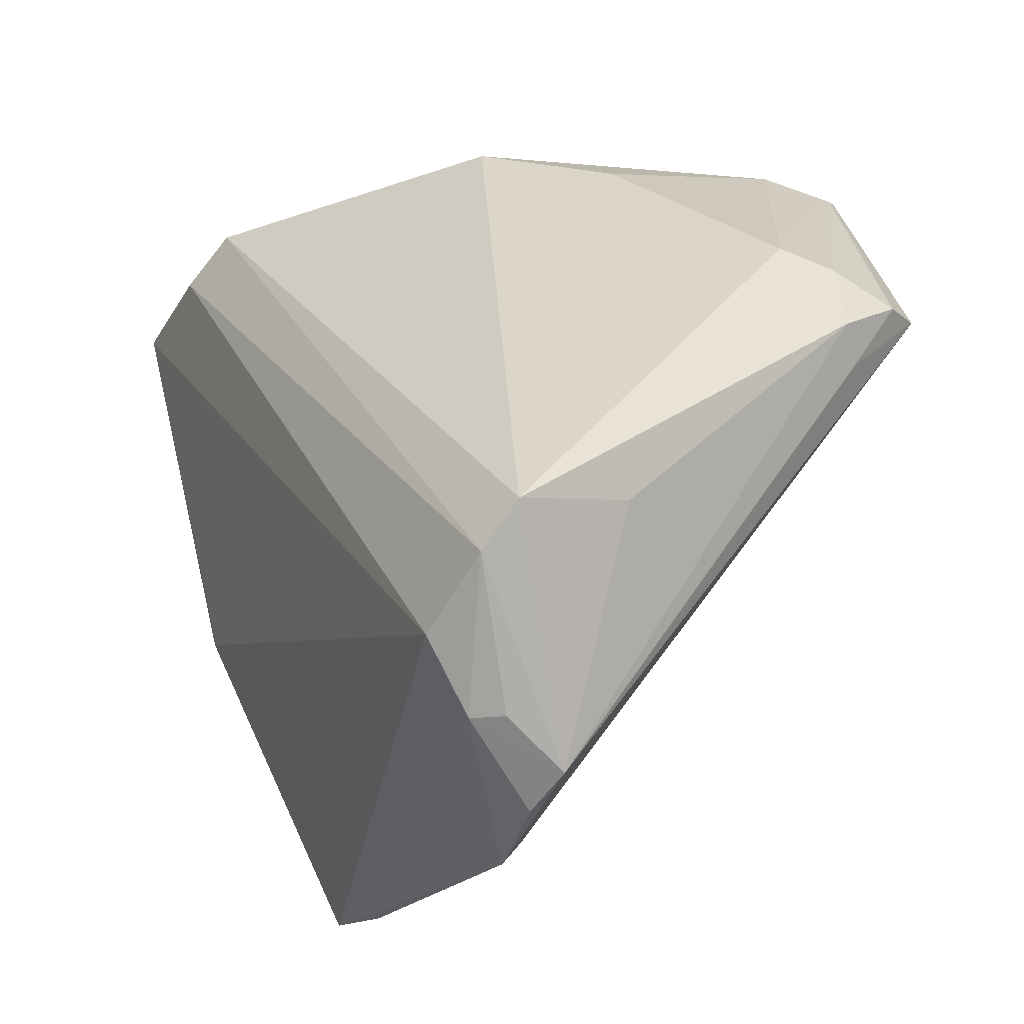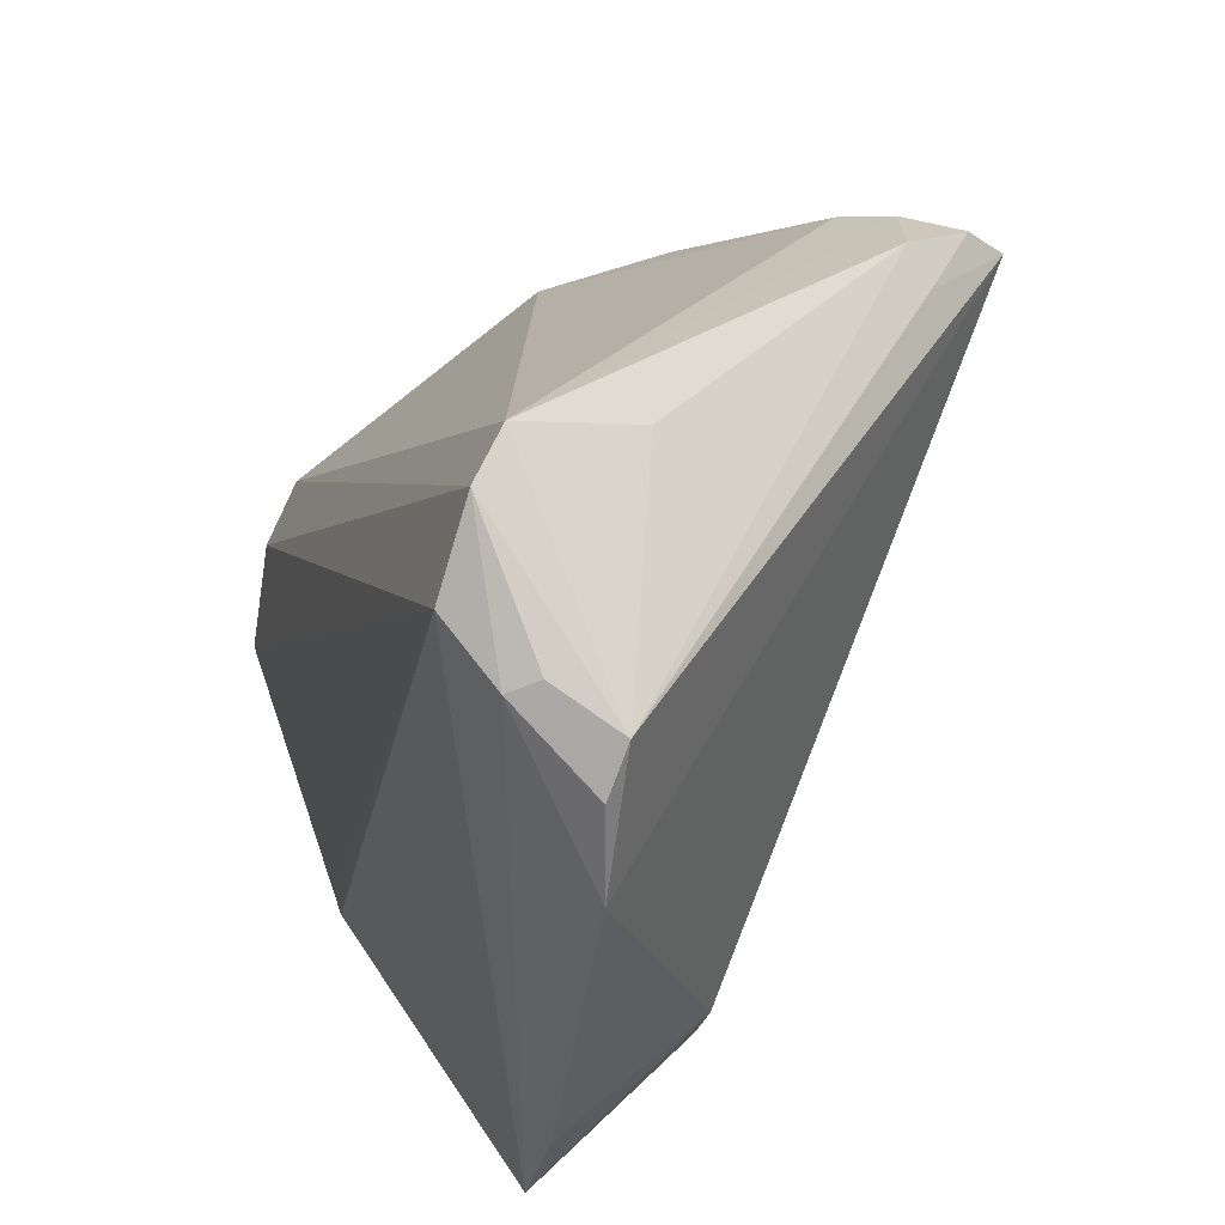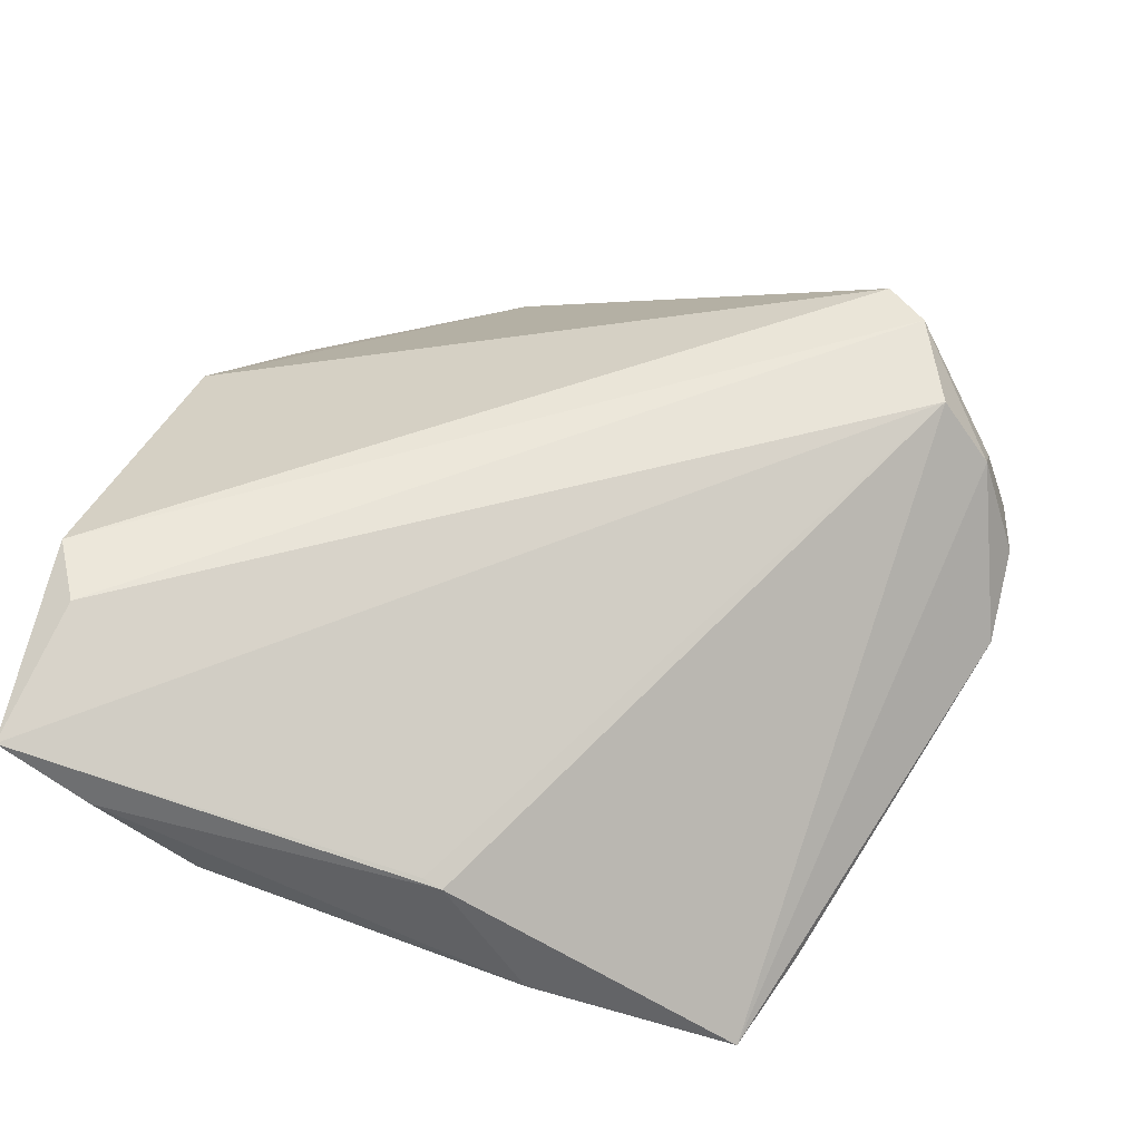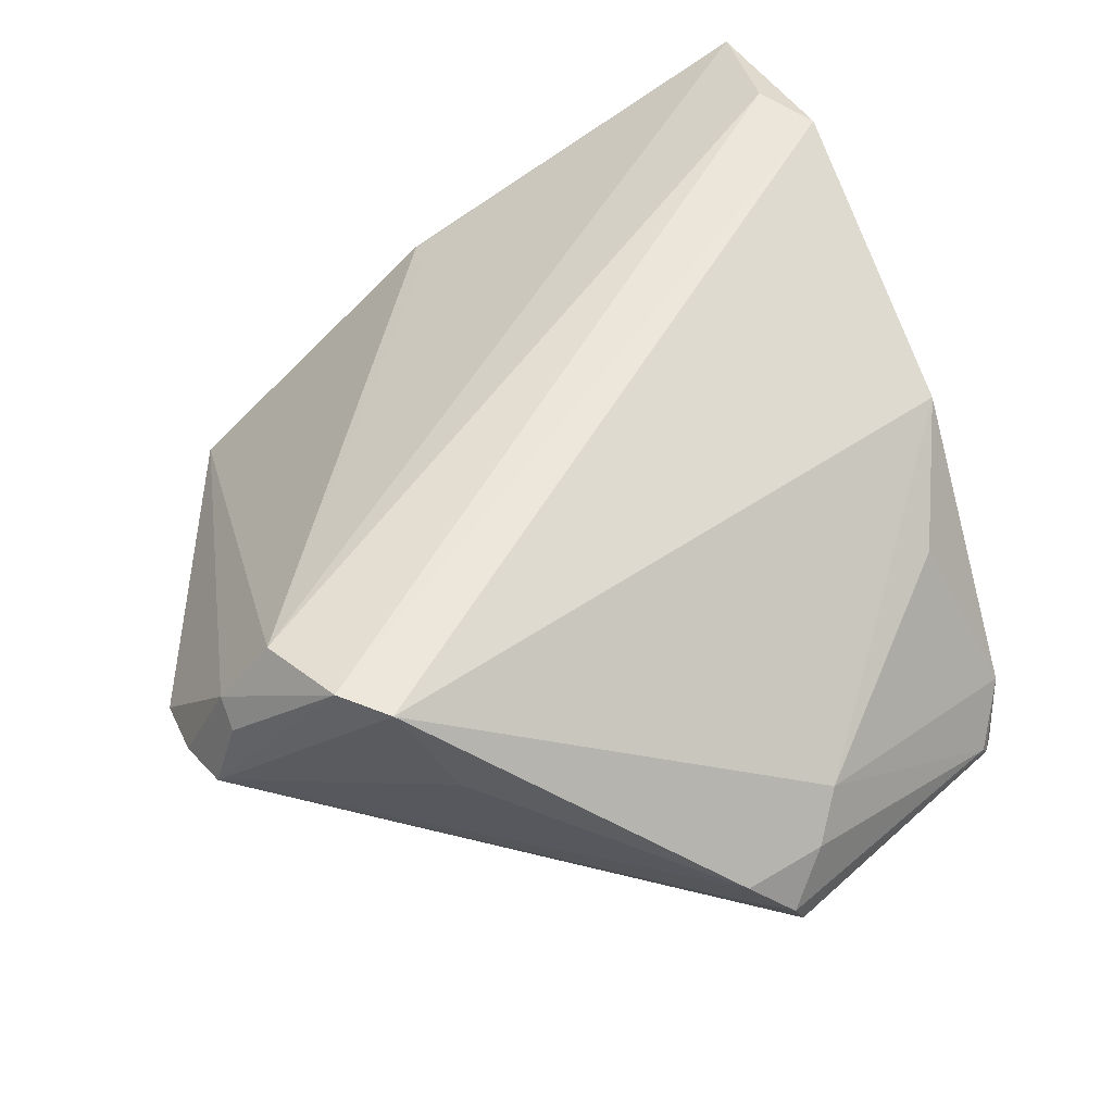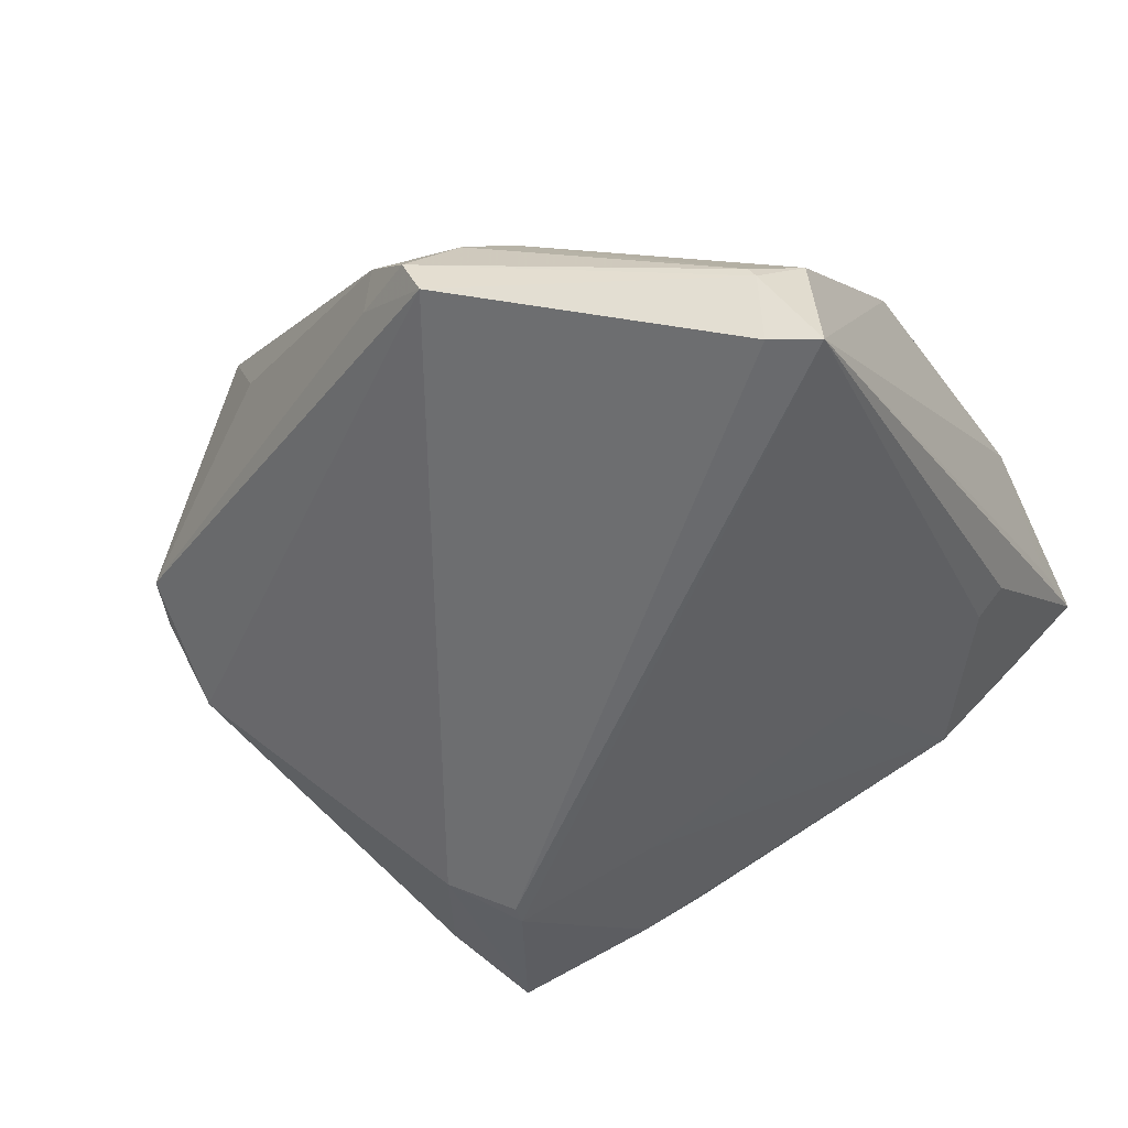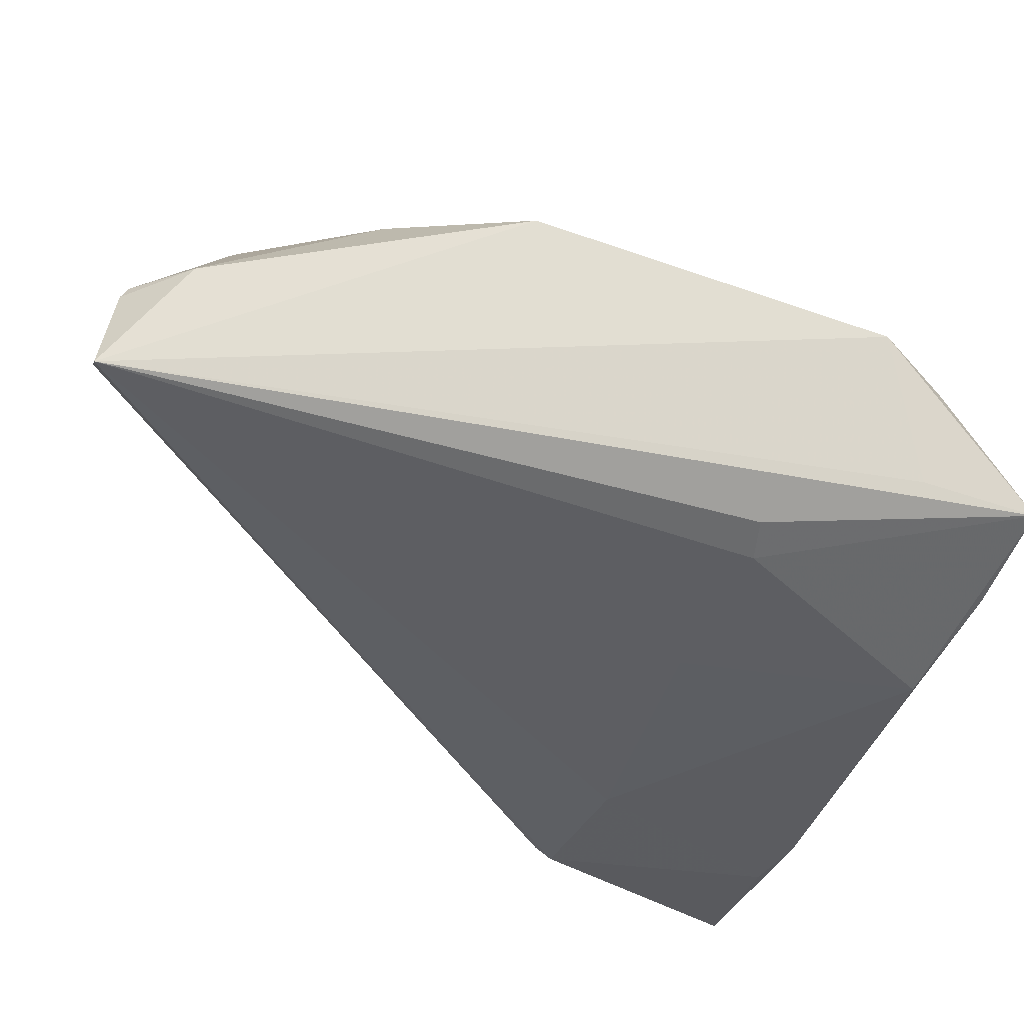
<metadata>
{"format":"obj","ext":"obj","renderer":"f3d","projection":"perspective","resolution":1024,"background":"white","views":[{"elev":-42.8,"azim":44.2,"up":"+Y"},{"elev":-61.4,"azim":59.3,"up":"+Y"},{"elev":50.2,"azim":-79.9,"up":"+Z"},{"elev":55.0,"azim":62.7,"up":"+Z"},{"elev":-50.7,"azim":114.6,"up":"+Z"},{"elev":72.7,"azim":-140.0,"up":"+Y"}]}
</metadata>
<code>
v -0.03634 -0.038 -0.01679
v 0.01577 -0.05487 0.005471
v -0.02668 -0.02382 -0.02773
v 0.05076 -0.005694 -0.004317
v -0.01931 0.03173 -0.006332
v -0.0197 -0.03048 -0.02502
v -0.02717 0.04115 0.003422
v 0.04531 0.008498 -0.000867
v 0.009775 -0.05614 0.004403
v 0.02888 -0.0381 0.02569
v -0.0253 0.04498 0.02611
v 0.01152 0.04086 0.01443
v -0.04815 0.04592 0.01997
v -0.04786 -0.01629 -0.0144
v 0.03287 -0.03274 0.01333
v -0.0471 -0.03274 -0.01976
v 0.02595 0.03255 0.005861
v 0.04194 0.03381 -0.01744
v 0.03891 0.03389 -0.02623
v 0.05321 -0.0004562 -0.01027
v 0.01238 -0.05181 0.01611
v 0.03633 0.03837 -0.01215
v 0.01563 -0.05204 0.01386
v -0.0476 -0.0002205 0.00409
v -0.0288 -0.007783 -0.02022
v 0.0002419 -0.05532 -0.001232
v -0.02857 0.03749 0.001022
v 0.04172 0.03455 -0.01885
v -0.03294 0.04169 0.02571
v 0.04962 0.004502 -0.004889
v -0.04911 0.03653 0.01279
v -0.04911 0.02613 0.003809
v -0.04911 -0.009255 -0.01054
v -0.02792 0.0202 -0.008272
v -0.04718 0.001955 0.005138
v 0.03696 0.03944 -0.02686
v 0.05245 0.001461 -0.01511
v -0.02438 -0.02361 -0.02785
v 0.01373 -0.04605 0.02373
v 0.04846 -0.007666 -0.00834
v 0.02393 -0.04253 0.02611
v -0.03753 0.04525 0.01594
f 12 36 11
f 28 36 22
f 22 36 12
f 12 17 22
f 39 24 16
f 10 11 41
f 12 11 10
f 42 36 13
f 13 11 42
f 42 11 36
f 27 32 13
f 31 24 13
f 13 32 31
f 8 22 17
f 8 17 12
f 12 10 8
f 13 24 35
f 35 39 13
f 24 39 35
f 41 11 29
f 29 39 41
f 29 11 13
f 13 39 29
f 2 10 41
f 19 36 28
f 28 37 19
f 13 36 7
f 7 27 13
f 36 27 7
f 5 27 36
f 32 27 5
f 36 34 5
f 5 34 32
f 14 3 16
f 24 31 33
f 16 24 33
f 33 31 32
f 33 14 16
f 32 14 33
f 28 22 18
f 22 8 18
f 16 3 6
f 6 1 16
f 32 34 25
f 25 14 32
f 3 14 25
f 36 3 25
f 25 34 36
f 30 8 10
f 10 4 30
f 30 18 8
f 40 2 37
f 40 4 2
f 10 2 15
f 15 4 10
f 2 4 15
f 37 2 26
f 26 6 37
f 2 9 26
f 1 6 26
f 16 1 26
f 38 6 3
f 38 3 36
f 36 19 38
f 38 19 37
f 37 6 38
f 21 9 2
f 41 39 21
f 21 26 9
f 21 39 16
f 16 26 21
f 20 40 37
f 4 40 20
f 20 30 4
f 18 30 20
f 20 37 28
f 28 18 20
f 23 2 41
f 41 21 23
f 23 21 2

</code>
